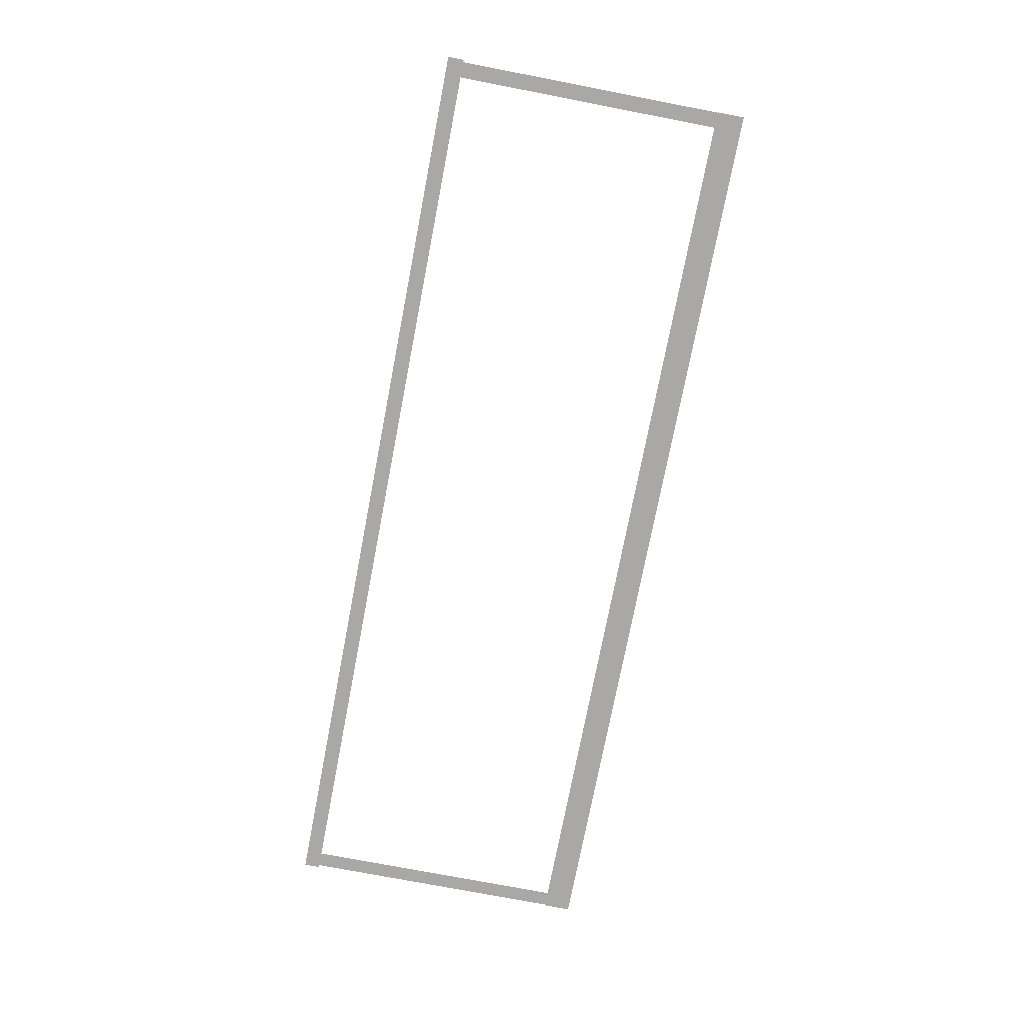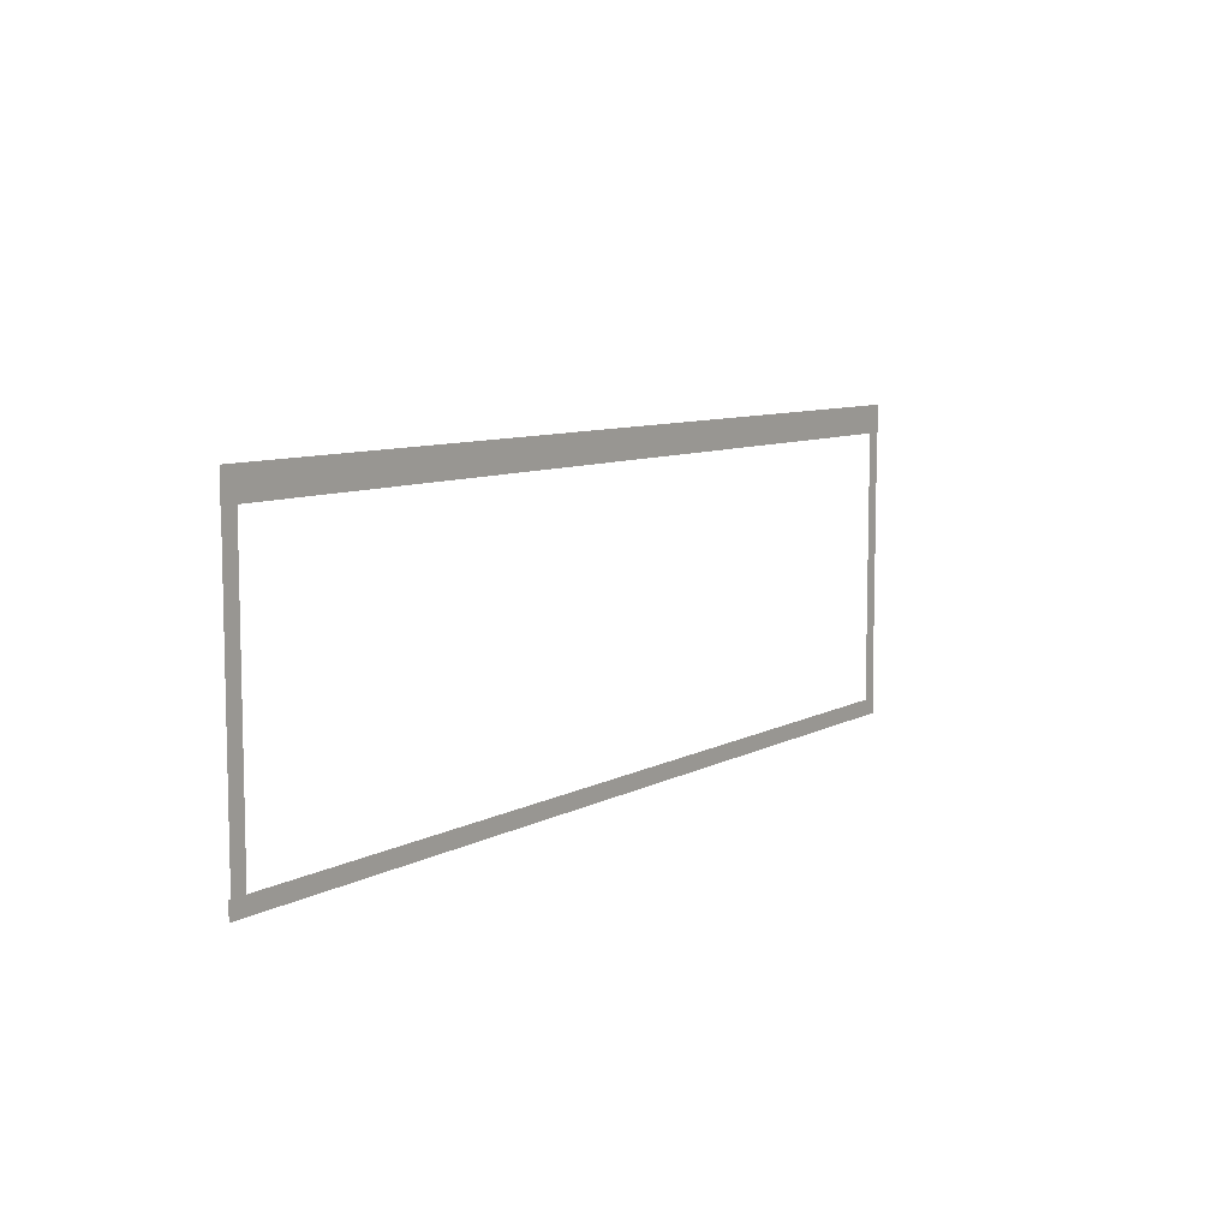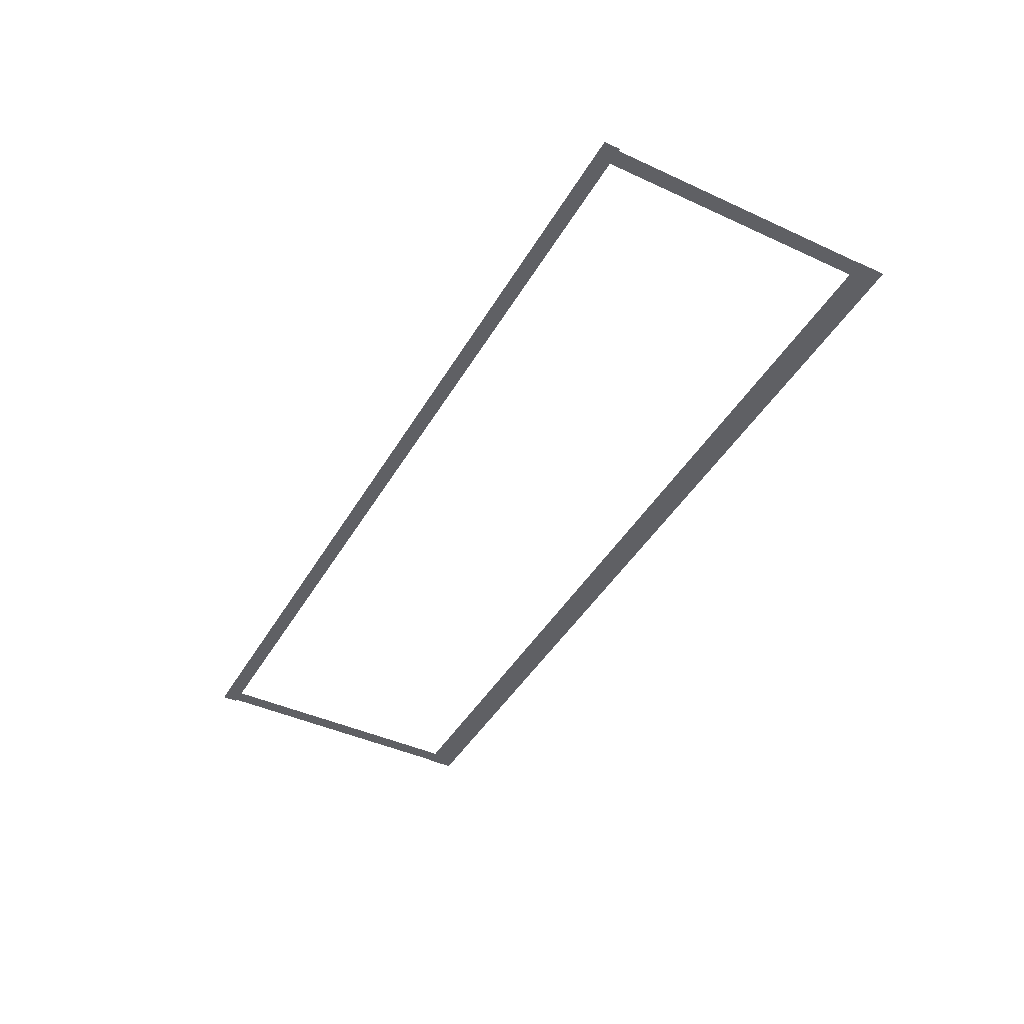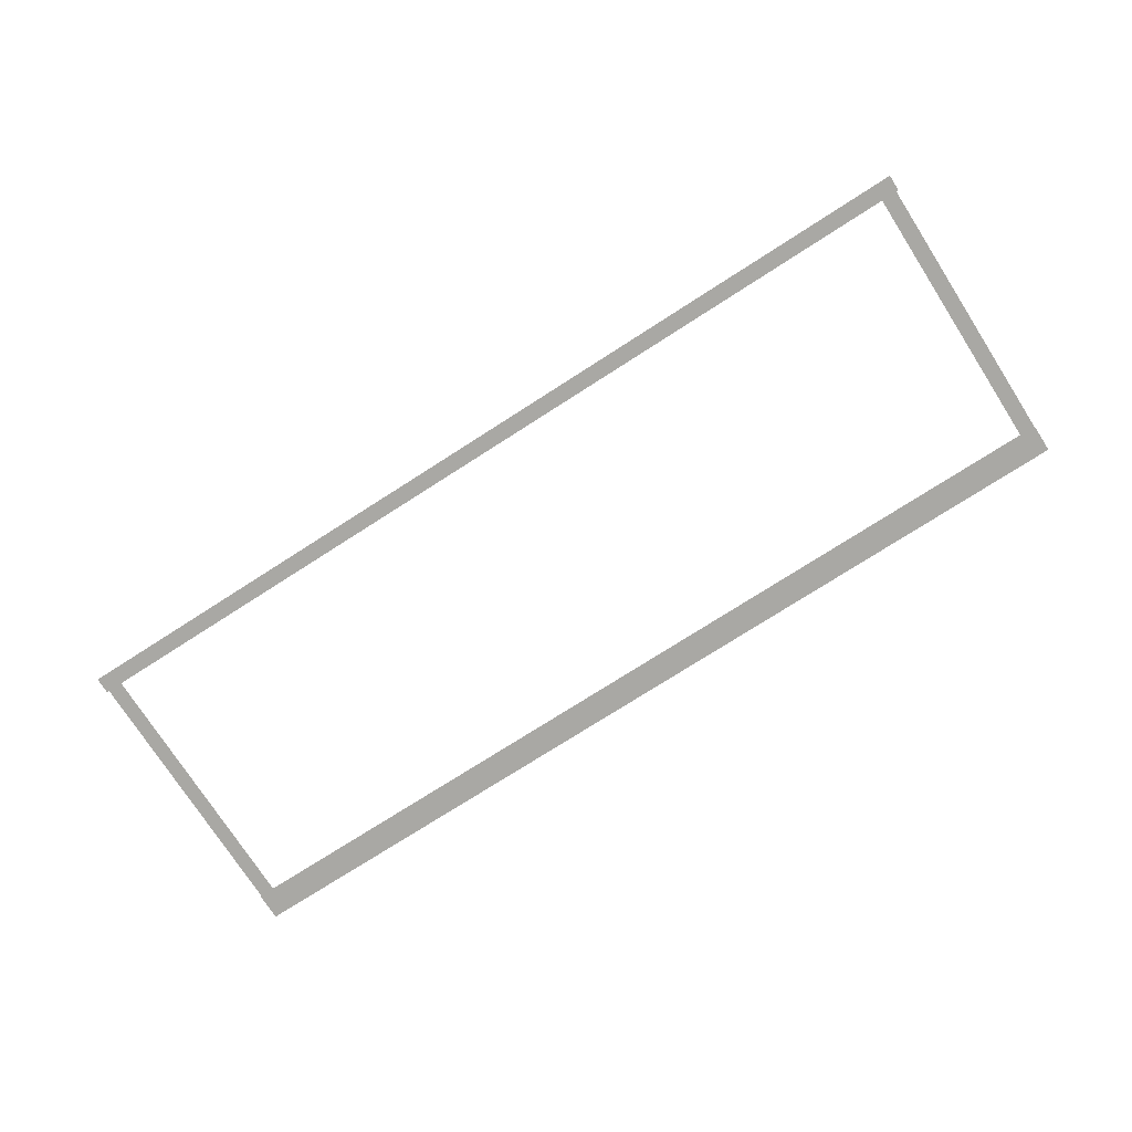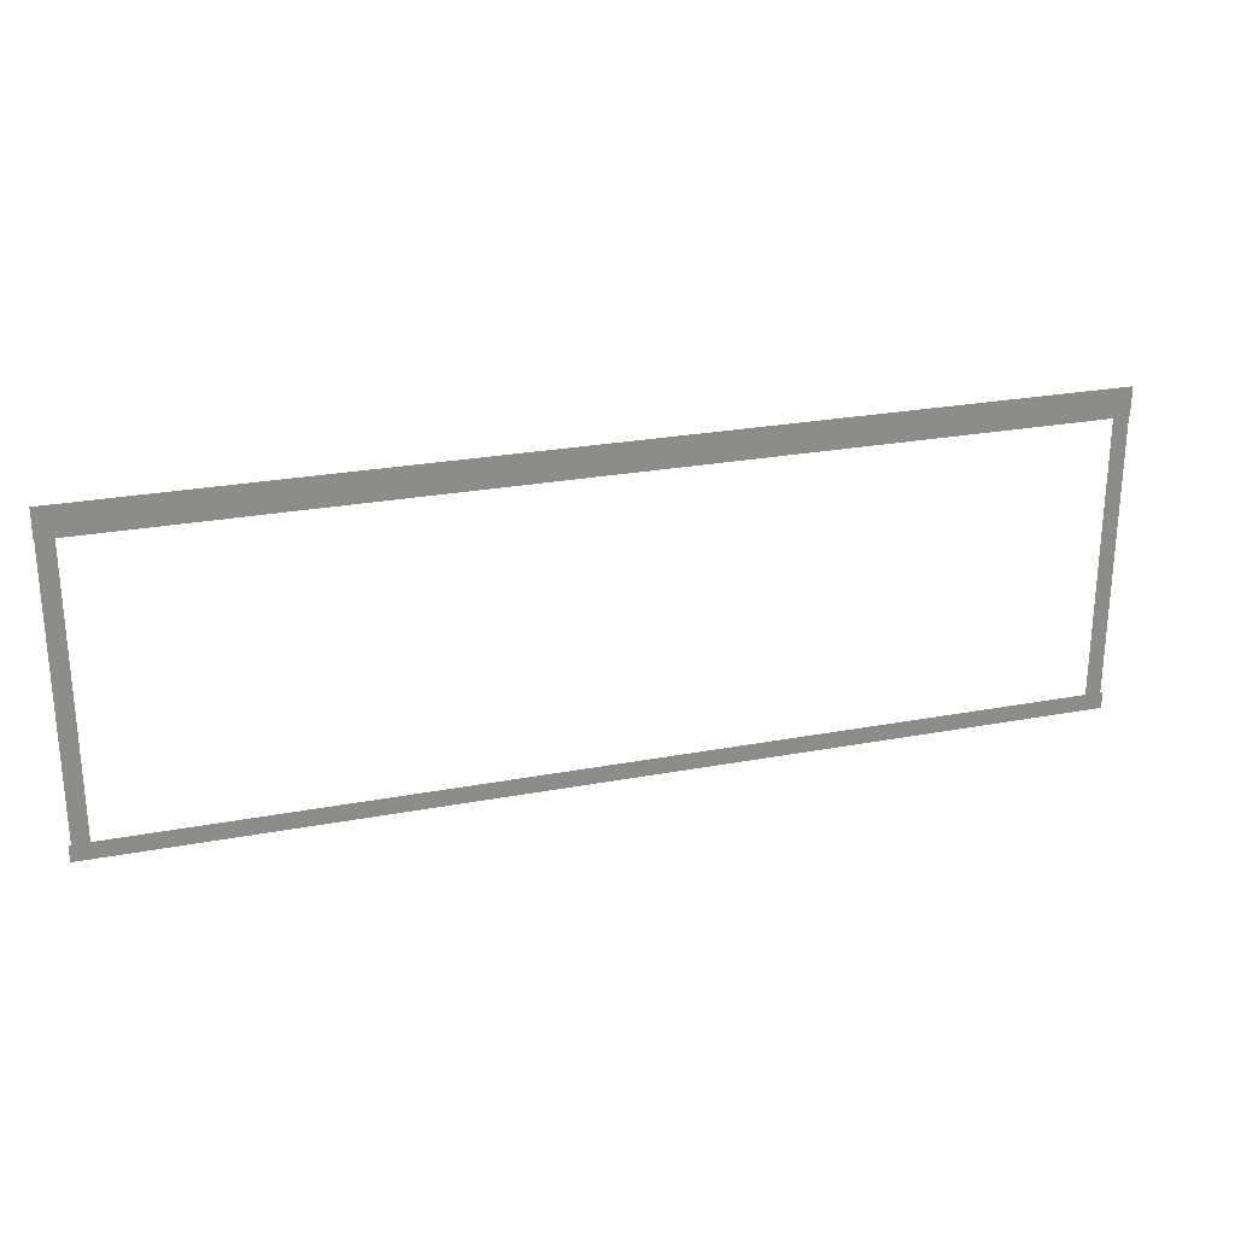
<metadata>
{"format":"obj","ext":"obj","renderer":"f3d","projection":"perspective","resolution":1024,"background":"white","views":[{"elev":-75.0,"azim":79.1,"up":"+Z"},{"elev":8.3,"azim":124.5,"up":"+Y"},{"elev":-43.6,"azim":61.6,"up":"+Z"},{"elev":-74.9,"azim":32.7,"up":"+Z"},{"elev":25.6,"azim":163.2,"up":"+Y"}]}
</metadata>
<code>
v -28.4 -12.26 0.002
v -28.4 -15.71 0.002
v -27.88 -15.71 0.002
v -27.88 -12.26 0.002
v -27.36 -15.71 0.002
v -27.36 -12.26 0.002
v -28.4 -8.809 0.002
v -28.4 -12.26 0.002
v -27.88 -12.26 0.002
v -27.88 -8.809 0.002
v -27.36 -12.26 0.002
v -27.36 -8.809 0.002
v -28.4 -5.357 0.002
v -28.4 -8.809 0.002
v -27.88 -8.809 0.002
v -27.88 -5.357 0.002
v -27.36 -8.809 0.002
v -27.36 -5.357 0.002
v -28.4 -1.905 0.002
v -28.4 -5.357 0.002
v -27.88 -5.357 0.002
v -27.88 -1.905 0.002
v -27.36 -5.357 0.002
v -27.36 -1.905 0.002
v -28.4 1.548 0.002
v -28.4 -1.905 0.002
v -27.88 -1.905 0.002
v -27.88 1.548 0.002
v -27.36 -1.905 0.002
v -27.36 1.548 0.002
v -28.4 5 0.002
v -28.4 1.548 0.002
v -27.88 1.548 0.002
v -27.88 5 0.002
v -27.36 1.548 0.002
v -27.36 5 0.002
v -28.4 5 0.002
v -27.88 5 0.002
v -27.36 5 0.002
v 35.6 1.548 0.002
v 35.6 5 0.002
v 35.06 5 0.002
v 35.06 1.548 0.002
v 34.52 5 0.002
v 34.52 1.548 0.002
v 35.6 -1.905 0.002
v 35.6 1.548 0.002
v 35.06 1.548 0.002
v 35.06 -1.905 0.002
v 34.52 1.548 0.002
v 34.52 -1.905 0.002
v 35.6 -5.357 0.002
v 35.6 -1.905 0.002
v 35.06 -1.905 0.002
v 35.06 -5.357 0.002
v 34.52 -1.905 0.002
v 34.52 -5.357 0.002
v 35.6 -8.809 0.002
v 35.6 -5.357 0.002
v 35.06 -5.357 0.002
v 35.06 -8.809 0.002
v 34.52 -5.357 0.002
v 34.52 -8.809 0.002
v 35.6 -12.26 0.002
v 35.6 -8.809 0.002
v 35.06 -8.809 0.002
v 35.06 -12.26 0.002
v 34.52 -8.809 0.002
v 34.52 -12.26 0.002
v 35.6 -15.71 0.002
v 35.6 -12.26 0.002
v 35.06 -12.26 0.002
v 35.06 -15.71 0.002
v 34.52 -12.26 0.002
v 34.52 -15.71 0.002
v 35.6 -15.71 0.002
v 35.06 -15.71 0.002
v 34.52 -15.71 0.002
v 31.86 -16.27 0.001
v 35.19 -16.27 0.001
v 35.19 -15.71 0.001
v 31.86 -15.71 0.001
v 35.19 -15.16 0.001
v 31.86 -15.16 0.001
v 28.54 -16.27 0.001
v 31.86 -16.27 0.001
v 31.86 -15.71 0.001
v 28.54 -15.71 0.001
v 31.86 -15.16 0.001
v 28.54 -15.16 0.001
v 25.21 -16.27 0.001
v 28.54 -16.27 0.001
v 28.54 -15.71 0.001
v 25.21 -15.71 0.001
v 28.54 -15.16 0.001
v 25.21 -15.16 0.001
v 21.88 -16.27 0.001
v 25.21 -16.27 0.001
v 25.21 -15.71 0.001
v 21.88 -15.71 0.001
v 25.21 -15.16 0.001
v 21.88 -15.16 0.001
v 18.56 -16.27 0.001
v 21.88 -16.27 0.001
v 21.88 -15.71 0.001
v 18.56 -15.71 0.001
v 21.88 -15.16 0.001
v 18.56 -15.16 0.001
v 15.23 -16.27 0.001
v 18.56 -16.27 0.001
v 18.56 -15.71 0.001
v 15.23 -15.71 0.001
v 18.56 -15.16 0.001
v 15.23 -15.16 0.001
v 11.91 -16.27 0.001
v 15.23 -16.27 0.001
v 15.23 -15.71 0.001
v 11.91 -15.71 0.001
v 15.23 -15.16 0.001
v 11.91 -15.16 0.001
v 8.58 -16.27 0.001
v 11.91 -16.27 0.001
v 11.91 -15.71 0.001
v 8.58 -15.71 0.001
v 11.91 -15.16 0.001
v 8.58 -15.16 0.001
v 5.254 -16.27 0.001
v 8.58 -16.27 0.001
v 8.58 -15.71 0.001
v 5.254 -15.71 0.001
v 8.58 -15.16 0.001
v 5.254 -15.16 0.001
v 1.928 -16.27 0.001
v 5.254 -16.27 0.001
v 5.254 -15.71 0.001
v 1.928 -15.71 0.001
v 5.254 -15.16 0.001
v 1.928 -15.16 0.001
v -1.398 -16.27 0.001
v 1.928 -16.27 0.001
v 1.928 -15.71 0.001
v -1.398 -15.71 0.001
v 1.928 -15.16 0.001
v -1.398 -15.16 0.001
v -4.724 -16.27 0.001
v -1.398 -16.27 0.001
v -1.398 -15.71 0.001
v -4.724 -15.71 0.001
v -1.398 -15.16 0.001
v -4.724 -15.16 0.001
v -8.05 -16.27 0.001
v -4.724 -16.27 0.001
v -4.724 -15.71 0.001
v -8.05 -15.71 0.001
v -4.724 -15.16 0.001
v -8.05 -15.16 0.001
v -11.38 -16.27 0.001
v -8.05 -16.27 0.001
v -8.05 -15.71 0.001
v -11.38 -15.71 0.001
v -8.05 -15.16 0.001
v -11.38 -15.16 0.001
v -14.7 -16.27 0.001
v -11.38 -16.27 0.001
v -11.38 -15.71 0.001
v -14.7 -15.71 0.001
v -11.38 -15.16 0.001
v -14.7 -15.16 0.001
v -18.03 -16.27 0.001
v -14.7 -16.27 0.001
v -14.7 -15.71 0.001
v -18.03 -15.71 0.001
v -14.7 -15.16 0.001
v -18.03 -15.16 0.001
v -21.35 -16.27 0.001
v -18.03 -16.27 0.001
v -18.03 -15.71 0.001
v -21.35 -15.71 0.001
v -18.03 -15.16 0.001
v -21.35 -15.16 0.001
v -24.68 -16.27 0.001
v -21.35 -16.27 0.001
v -21.35 -15.71 0.001
v -24.68 -15.71 0.001
v -21.35 -15.16 0.001
v -24.68 -15.16 0.001
v -27.88 -16.27 0.001
v -24.68 -16.27 0.001
v -24.68 -15.71 0.001
v -27.88 -15.71 0.001
v -24.68 -15.16 0.001
v -27.88 -15.16 0.001
v -28.01 -16.27 0.001
v -28.01 -15.71 0.001
v -28.01 -15.16 0.001
v 35.19 -16.27 0.001
v 35.76 -16.27 0.001
v 35.76 -15.71 0.001
v 35.19 -15.71 0.001
v 35.76 -15.16 0.001
v 35.19 -15.16 0.001
v -28.58 -16.27 0.001
v -28.01 -16.27 0.001
v -28.01 -15.71 0.001
v -28.58 -15.71 0.001
v -28.01 -15.16 0.001
v -28.58 -15.16 0.001
v -24.13 5.384 0
v -27.4 5.384 0
v -27.4 4.423 0
v -24.13 4.423 0
v -27.4 3.462 0
v -24.13 3.462 0
v -20.87 5.384 0
v -24.13 5.384 0
v -24.13 4.423 0
v -20.87 4.423 0
v -24.13 3.462 0
v -20.87 3.462 0
v -17.61 5.384 0
v -20.87 5.384 0
v -20.87 4.423 0
v -17.61 4.423 0
v -20.87 3.462 0
v -17.61 3.462 0
v -14.35 5.384 0
v -17.61 5.384 0
v -17.61 4.423 0
v -14.35 4.423 0
v -17.61 3.462 0
v -14.35 3.462 0
v -11.08 5.384 0
v -14.35 5.384 0
v -14.35 4.423 0
v -11.08 4.423 0
v -14.35 3.462 0
v -11.08 3.462 0
v -7.821 5.384 0
v -11.08 5.384 0
v -11.08 4.423 0
v -7.821 4.423 0
v -11.08 3.462 0
v -7.821 3.462 0
v -4.558 5.384 0
v -7.821 5.384 0
v -7.821 4.423 0
v -4.558 4.423 0
v -7.821 3.462 0
v -4.558 3.462 0
v -1.296 5.384 0
v -4.558 5.384 0
v -4.558 4.423 0
v -1.296 4.423 0
v -4.558 3.462 0
v -1.296 3.462 0
v 1.967 5.384 0
v -1.296 5.384 0
v -1.296 4.423 0
v 1.967 4.423 0
v -1.296 3.462 0
v 1.967 3.462 0
v 5.229 5.384 0
v 1.967 5.384 0
v 1.967 4.423 0
v 5.229 4.423 0
v 1.967 3.462 0
v 5.229 3.462 0
v 8.492 5.384 0
v 5.229 5.384 0
v 5.229 4.423 0
v 8.492 4.423 0
v 5.229 3.462 0
v 8.492 3.462 0
v 11.75 5.384 0
v 8.492 5.384 0
v 8.492 4.423 0
v 11.75 4.423 0
v 8.492 3.462 0
v 11.75 3.462 0
v 15.02 5.384 0
v 11.75 5.384 0
v 11.75 4.423 0
v 15.02 4.423 0
v 11.75 3.462 0
v 15.02 3.462 0
v 18.28 5.384 0
v 15.02 5.384 0
v 15.02 4.423 0
v 18.28 4.423 0
v 15.02 3.462 0
v 18.28 3.462 0
v 21.54 5.384 0
v 18.28 5.384 0
v 18.28 4.423 0
v 21.54 4.423 0
v 18.28 3.462 0
v 21.54 3.462 0
v 24.8 5.384 0
v 21.54 5.384 0
v 21.54 4.423 0
v 24.8 4.423 0
v 21.54 3.462 0
v 24.8 3.462 0
v 28.07 5.384 0
v 24.8 5.384 0
v 24.8 4.423 0
v 28.07 4.423 0
v 24.8 3.462 0
v 28.07 3.462 0
v 31.33 5.384 0
v 28.07 5.384 0
v 28.07 4.423 0
v 31.33 4.423 0
v 28.07 3.462 0
v 31.33 3.462 0
v 34.59 5.384 0
v 31.33 5.384 0
v 31.33 4.423 0
v 34.59 4.423 0
v 31.33 3.462 0
v 34.59 3.462 0
v -27.4 5.384 0
v -28.47 5.384 0
v -28.47 4.423 0
v -27.4 4.423 0
v -28.47 3.462 0
v -27.4 3.462 0
v 35.06 5.384 0
v 34.59 5.384 0
v 34.59 4.423 0
v 35.06 4.423 0
v 34.59 3.462 0
v 35.06 3.462 0
v 35.63 5.384 0
v 35.63 4.423 0
v 35.63 3.462 0
g Terrain_1596_1
f 1 3 2
f 4 3 1
f 4 5 3
f 6 5 4
f 7 9 8
f 10 9 7
f 10 11 9
f 12 11 10
f 13 15 14
f 16 15 13
f 16 17 15
f 18 17 16
f 19 21 20
f 22 21 19
f 22 23 21
f 24 23 22
f 25 27 26
f 28 27 25
f 28 29 27
f 30 29 28
f 31 33 32
f 34 33 31
f 34 35 33
f 36 35 34
f 37 34 31
f 38 34 37
f 38 36 34
f 39 36 38
f 40 42 41
f 43 42 40
f 43 44 42
f 45 44 43
f 46 48 47
f 49 48 46
f 49 50 48
f 51 50 49
f 52 54 53
f 55 54 52
f 55 56 54
f 57 56 55
f 58 60 59
f 61 60 58
f 61 62 60
f 63 62 61
f 64 66 65
f 67 66 64
f 67 68 66
f 69 68 67
f 70 72 71
f 73 72 70
f 73 74 72
f 75 74 73
f 76 73 70
f 77 73 76
f 77 75 73
f 78 75 77
f 79 81 80
f 82 81 79
f 82 83 81
f 84 83 82
f 85 87 86
f 88 87 85
f 88 89 87
f 90 89 88
f 91 93 92
f 94 93 91
f 94 95 93
f 96 95 94
f 97 99 98
f 100 99 97
f 100 101 99
f 102 101 100
f 103 105 104
f 106 105 103
f 106 107 105
f 108 107 106
f 109 111 110
f 112 111 109
f 112 113 111
f 114 113 112
f 115 117 116
f 118 117 115
f 118 119 117
f 120 119 118
f 121 123 122
f 124 123 121
f 124 125 123
f 126 125 124
f 127 129 128
f 130 129 127
f 130 131 129
f 132 131 130
f 133 135 134
f 136 135 133
f 136 137 135
f 138 137 136
f 139 141 140
f 142 141 139
f 142 143 141
f 144 143 142
f 145 147 146
f 148 147 145
f 148 149 147
f 150 149 148
f 151 153 152
f 154 153 151
f 154 155 153
f 156 155 154
f 157 159 158
f 160 159 157
f 160 161 159
f 162 161 160
f 163 165 164
f 166 165 163
f 166 167 165
f 168 167 166
f 169 171 170
f 172 171 169
f 172 173 171
f 174 173 172
f 175 177 176
f 178 177 175
f 178 179 177
f 180 179 178
f 181 183 182
f 184 183 181
f 184 185 183
f 186 185 184
f 187 189 188
f 190 189 187
f 190 191 189
f 192 191 190
f 193 190 187
f 194 190 193
f 194 192 190
f 195 192 194
f 196 198 197
f 199 198 196
f 199 200 198
f 201 200 199
f 202 204 203
f 205 204 202
f 205 206 204
f 207 206 205
f 208 210 209
f 211 210 208
f 211 212 210
f 213 212 211
f 214 216 215
f 217 216 214
f 217 218 216
f 219 218 217
f 220 222 221
f 223 222 220
f 223 224 222
f 225 224 223
f 226 228 227
f 229 228 226
f 229 230 228
f 231 230 229
f 232 234 233
f 235 234 232
f 235 236 234
f 237 236 235
f 238 240 239
f 241 240 238
f 241 242 240
f 243 242 241
f 244 246 245
f 247 246 244
f 247 248 246
f 249 248 247
f 250 252 251
f 253 252 250
f 253 254 252
f 255 254 253
f 256 258 257
f 259 258 256
f 259 260 258
f 261 260 259
f 262 264 263
f 265 264 262
f 265 266 264
f 267 266 265
f 268 270 269
f 271 270 268
f 271 272 270
f 273 272 271
f 274 276 275
f 277 276 274
f 277 278 276
f 279 278 277
f 280 282 281
f 283 282 280
f 283 284 282
f 285 284 283
f 286 288 287
f 289 288 286
f 289 290 288
f 291 290 289
f 292 294 293
f 295 294 292
f 295 296 294
f 297 296 295
f 298 300 299
f 301 300 298
f 301 302 300
f 303 302 301
f 304 306 305
f 307 306 304
f 307 308 306
f 309 308 307
f 310 312 311
f 313 312 310
f 313 314 312
f 315 314 313
f 316 318 317
f 319 318 316
f 319 320 318
f 321 320 319
f 322 324 323
f 325 324 322
f 325 326 324
f 327 326 325
f 328 330 329
f 331 330 328
f 331 332 330
f 333 332 331
f 334 331 328
f 335 331 334
f 335 333 331
f 336 333 335

</code>
